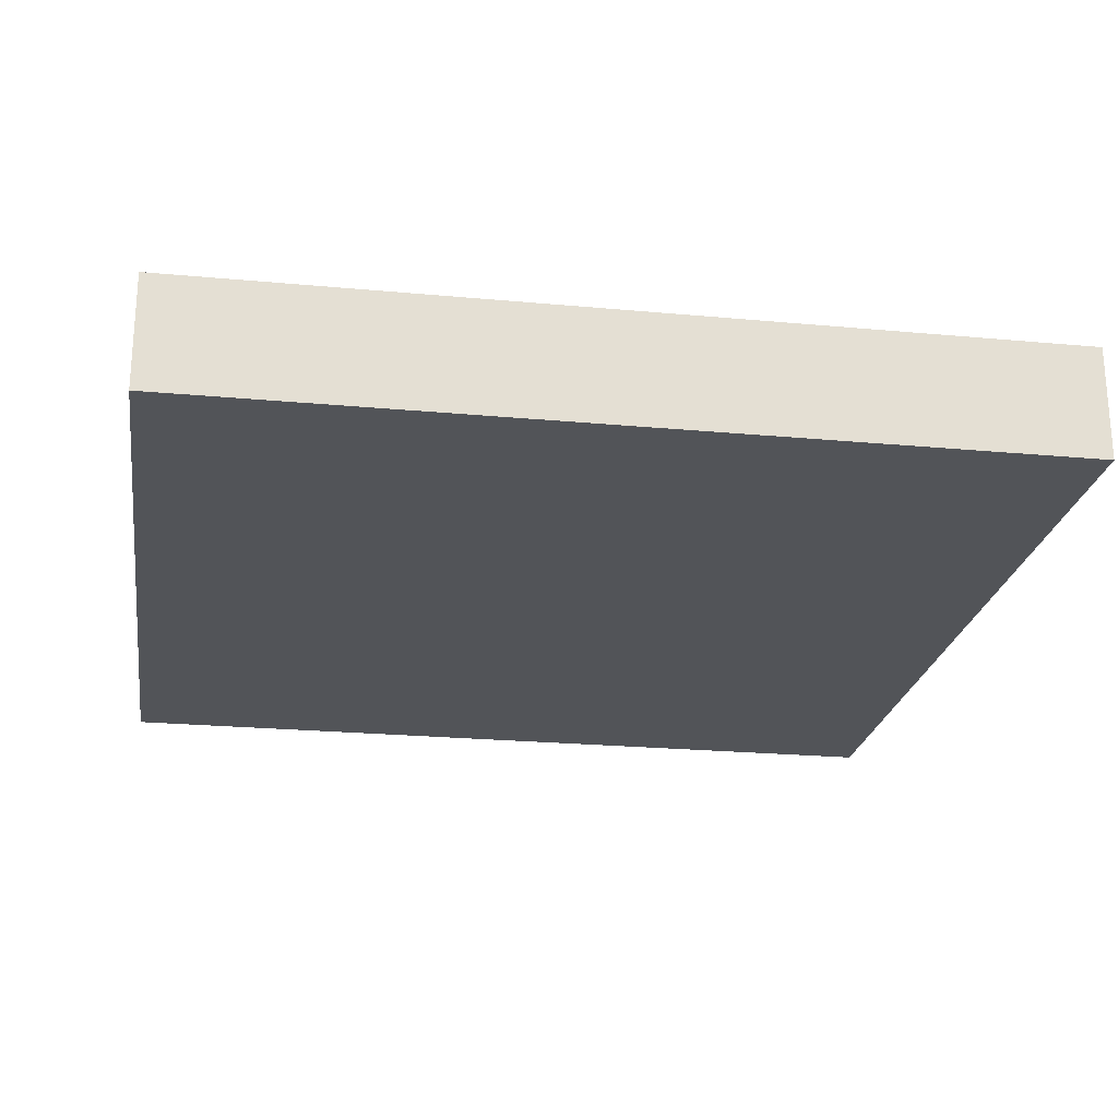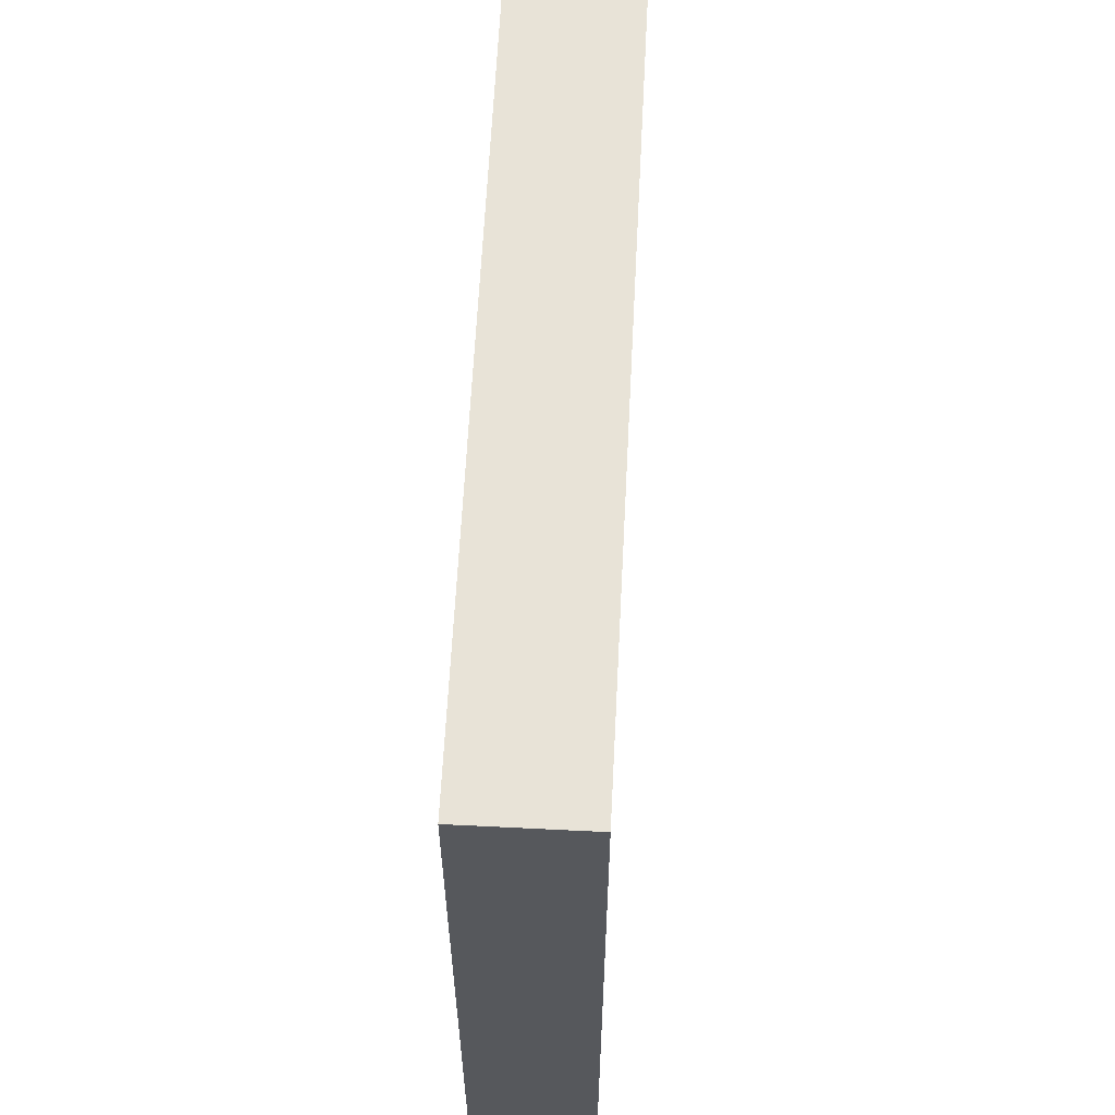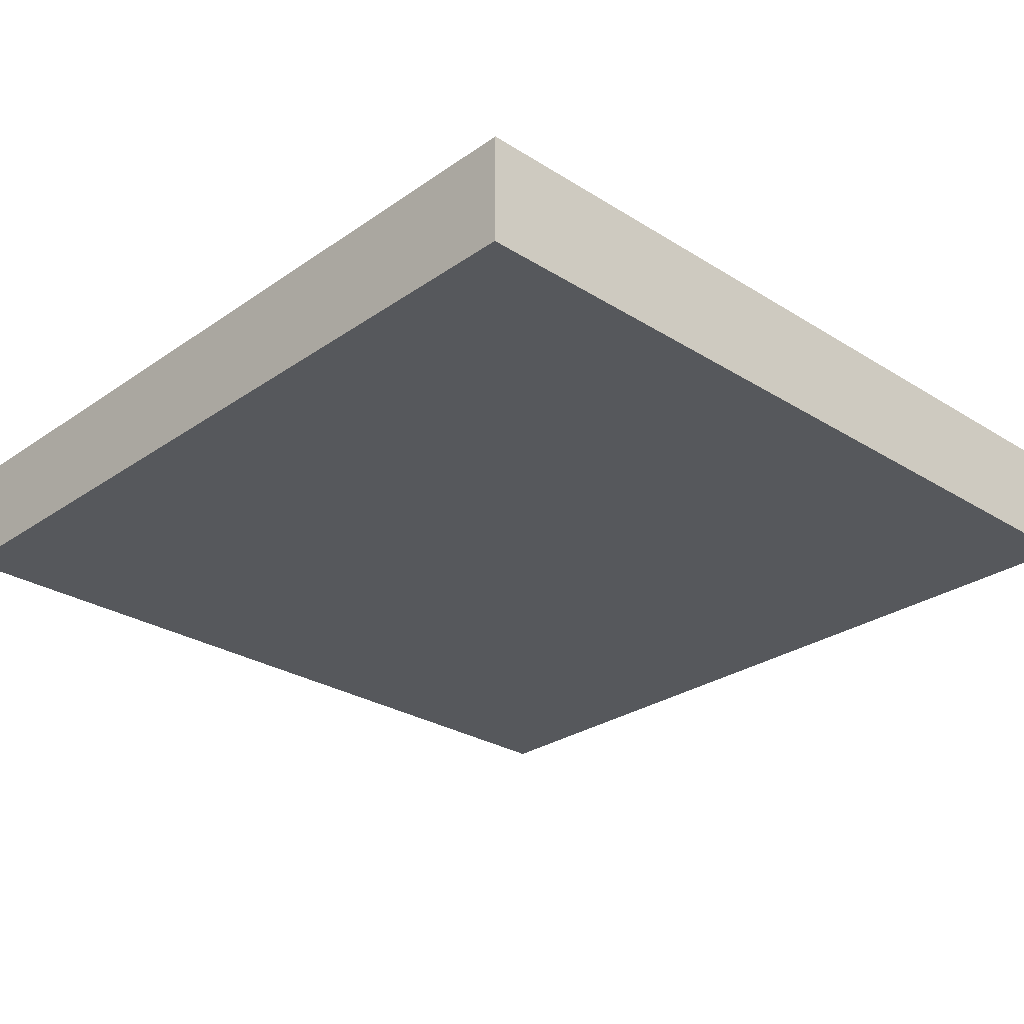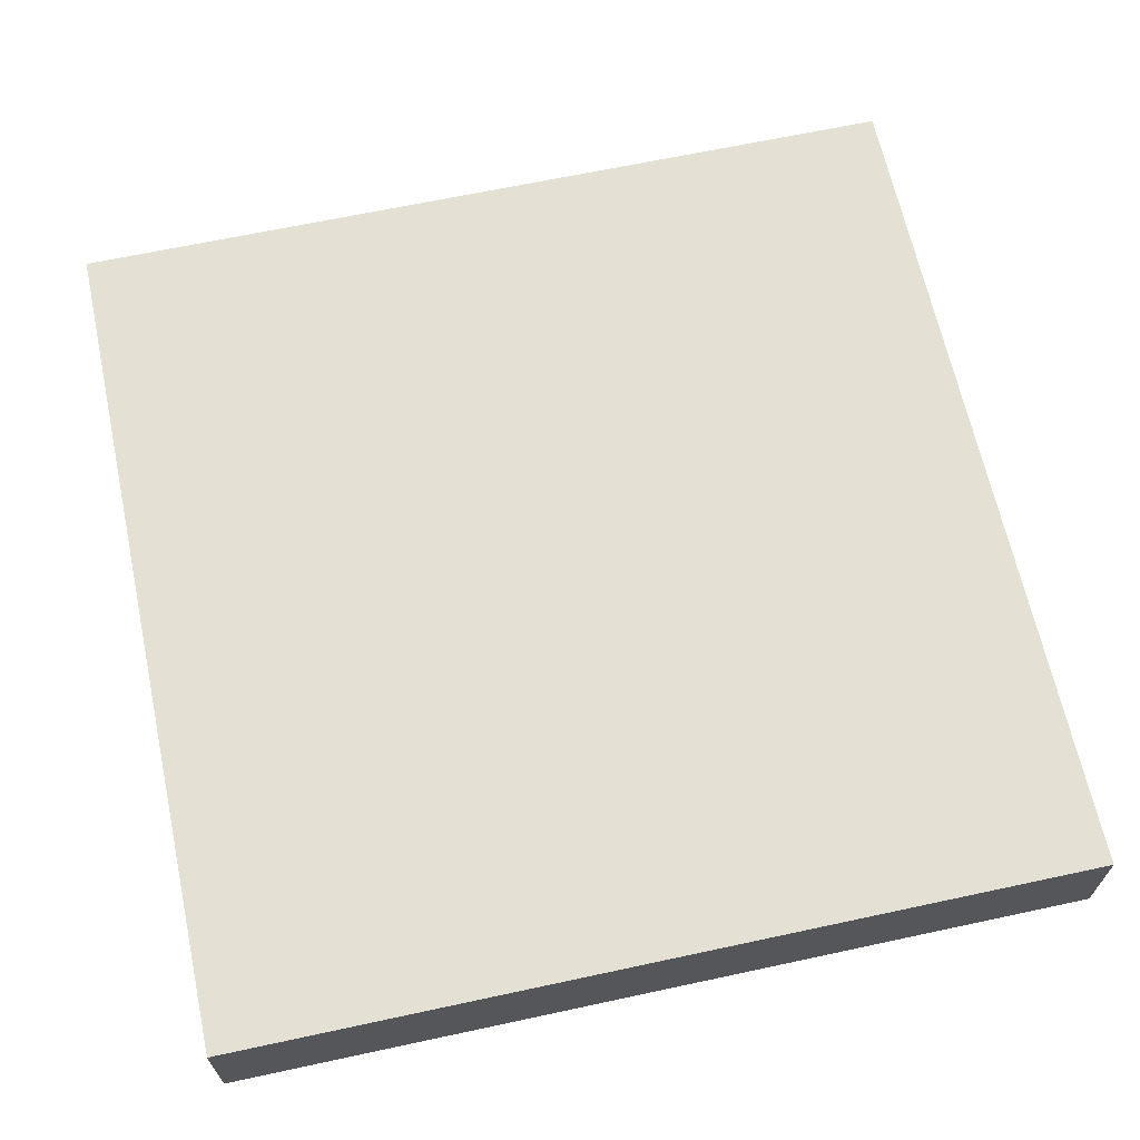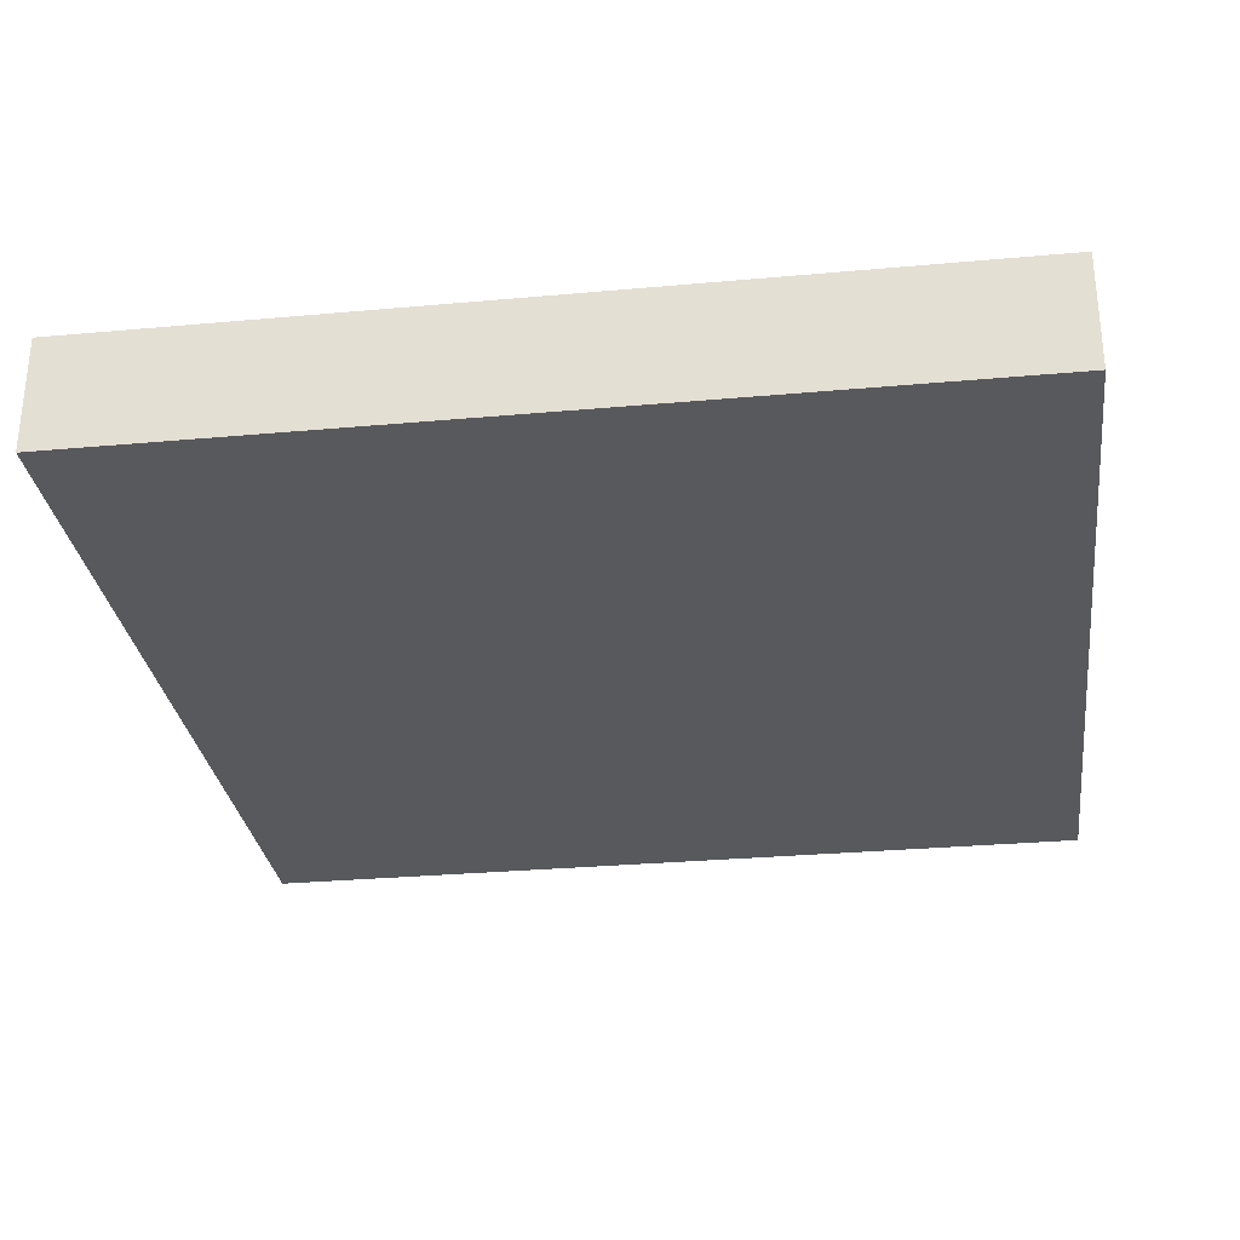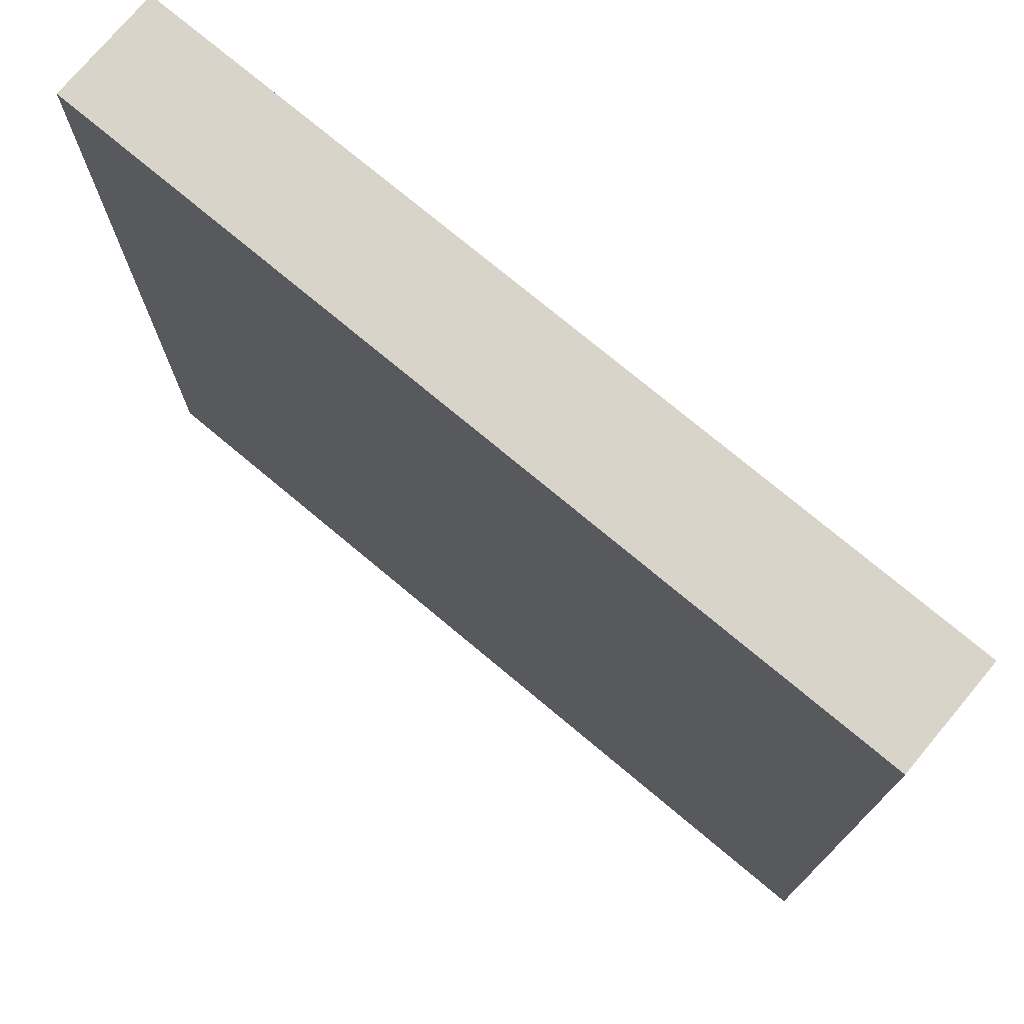
<metadata>
{"format":"obj","ext":"obj","renderer":"f3d","projection":"perspective","resolution":1024,"background":"white","views":[{"elev":-23.0,"azim":171.0,"up":"+Y"},{"elev":62.0,"azim":92.9,"up":"+Z"},{"elev":-27.9,"azim":46.4,"up":"+Y"},{"elev":65.7,"azim":-102.2,"up":"+Y"},{"elev":-29.7,"azim":-82.4,"up":"+Y"},{"elev":74.9,"azim":39.9,"up":"+Z"}]}
</metadata>
<code>
o Cube
v 4 0.5262 -4
v 4 -0.5262 -4
v 4 0.5262 4
v 4 -0.5262 4
v -4 0.5262 -4
v -4 -0.5262 -4
v -4 0.5262 4
v -4 -0.5262 4
f 1 5 7 3
f 4 3 7 8
f 8 7 5 6
f 6 2 4 8
f 2 1 3 4
f 6 5 1 2

</code>
